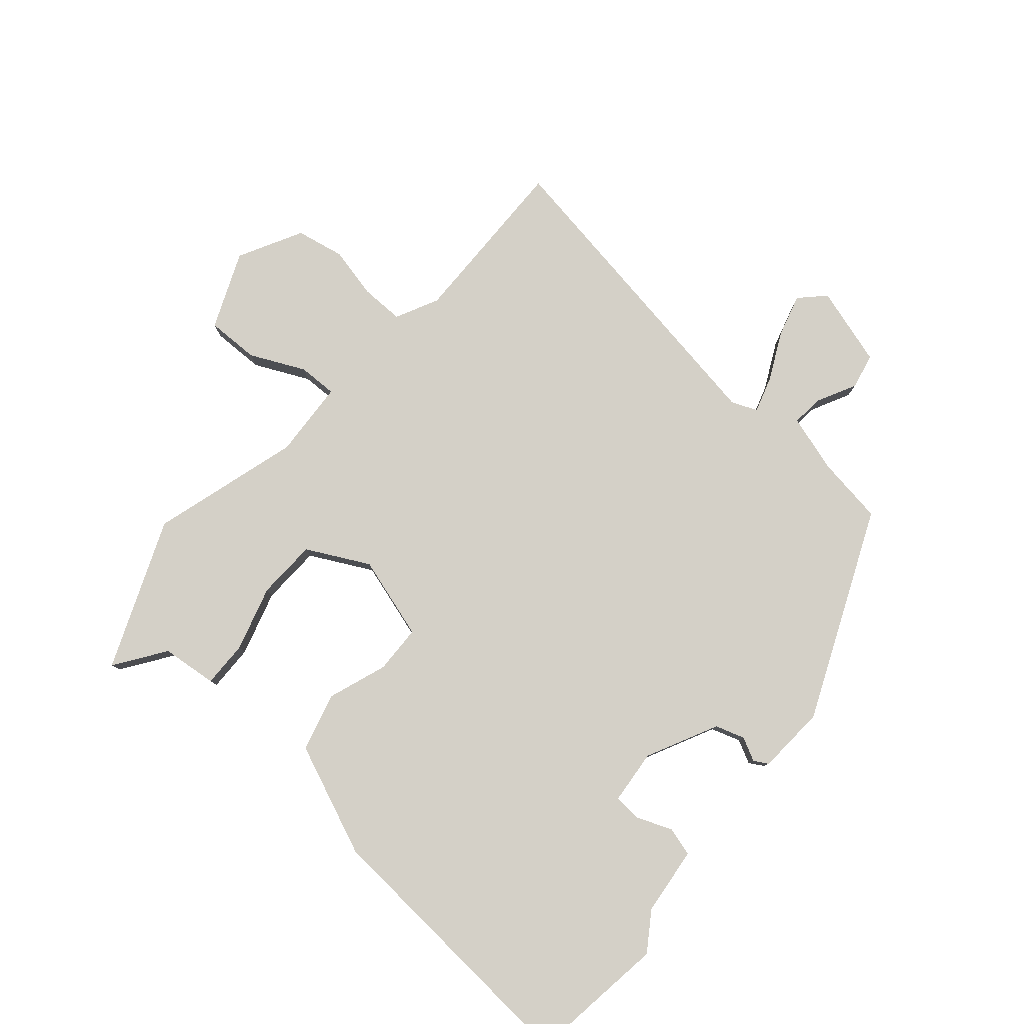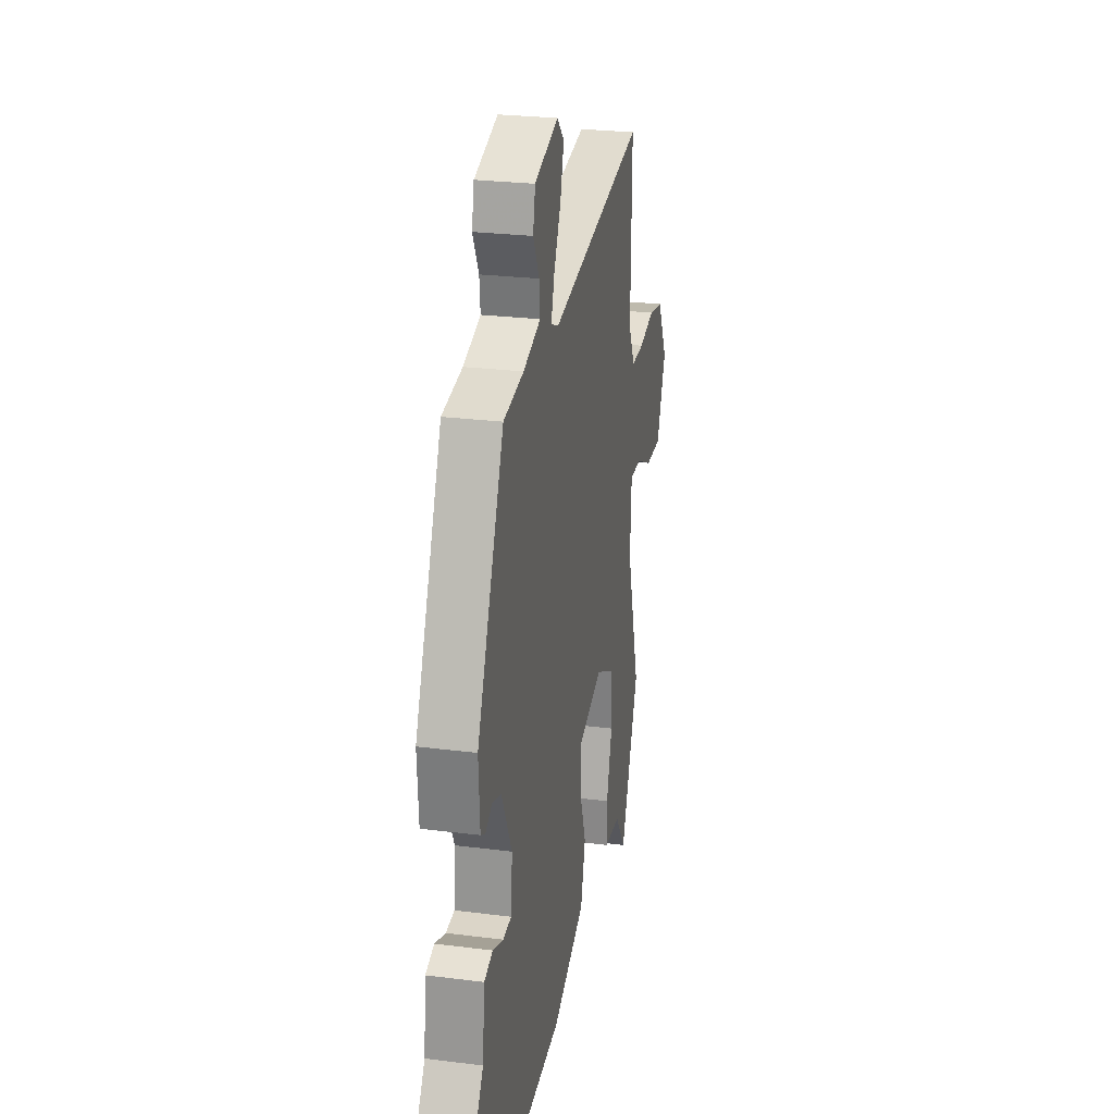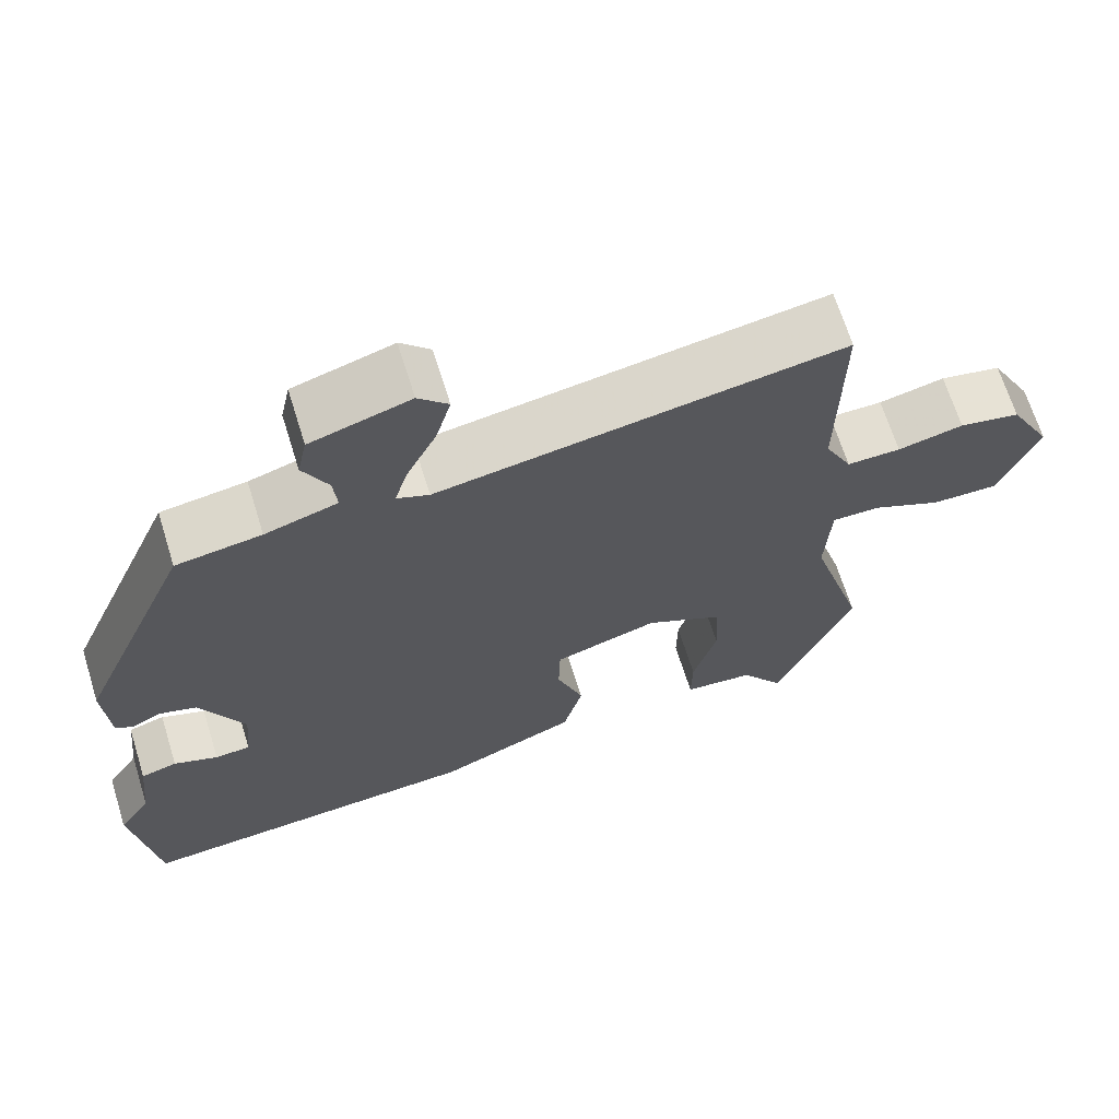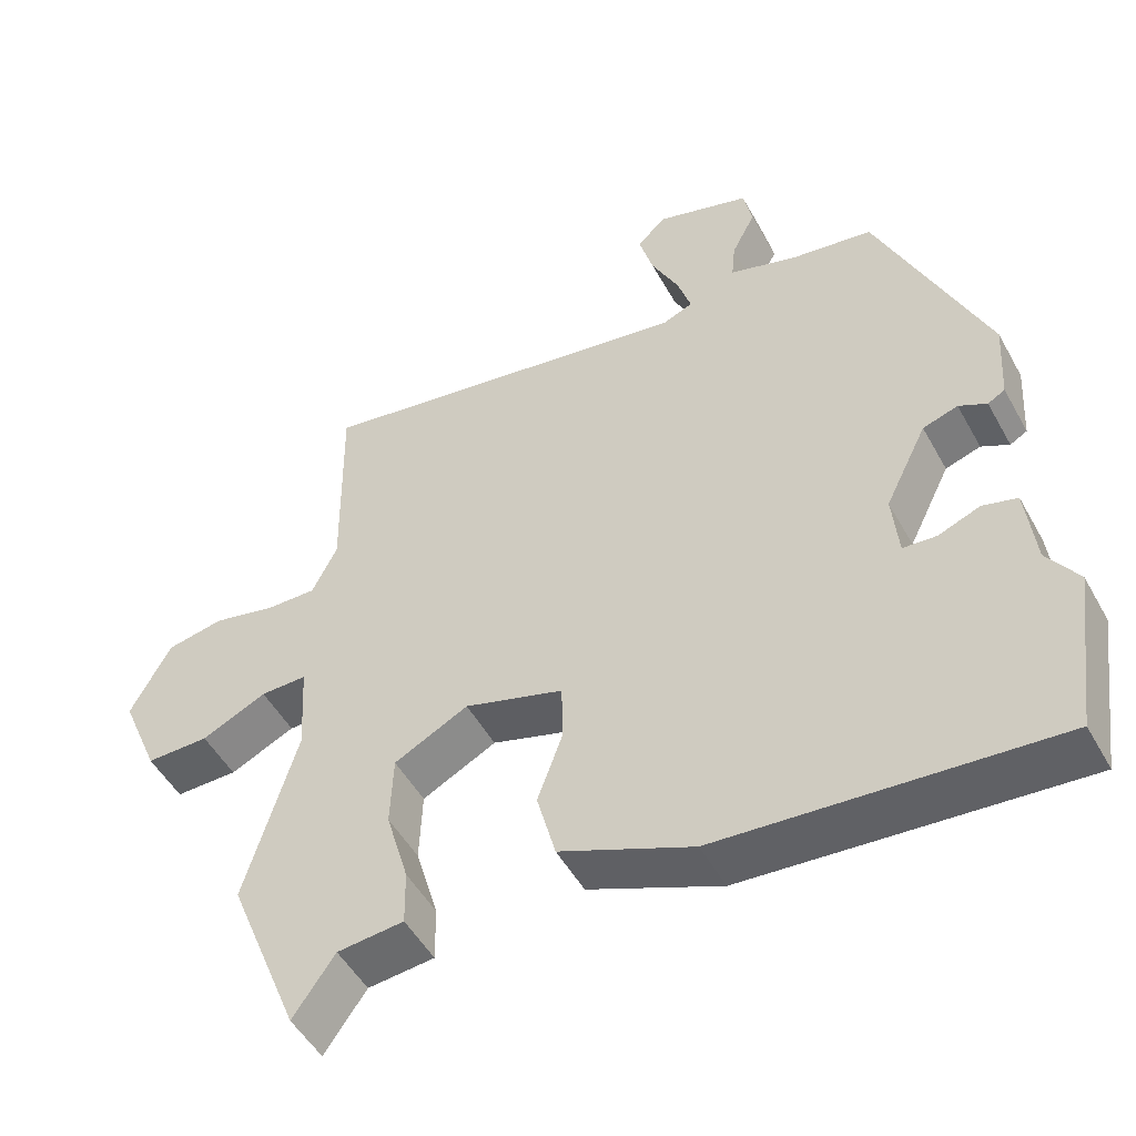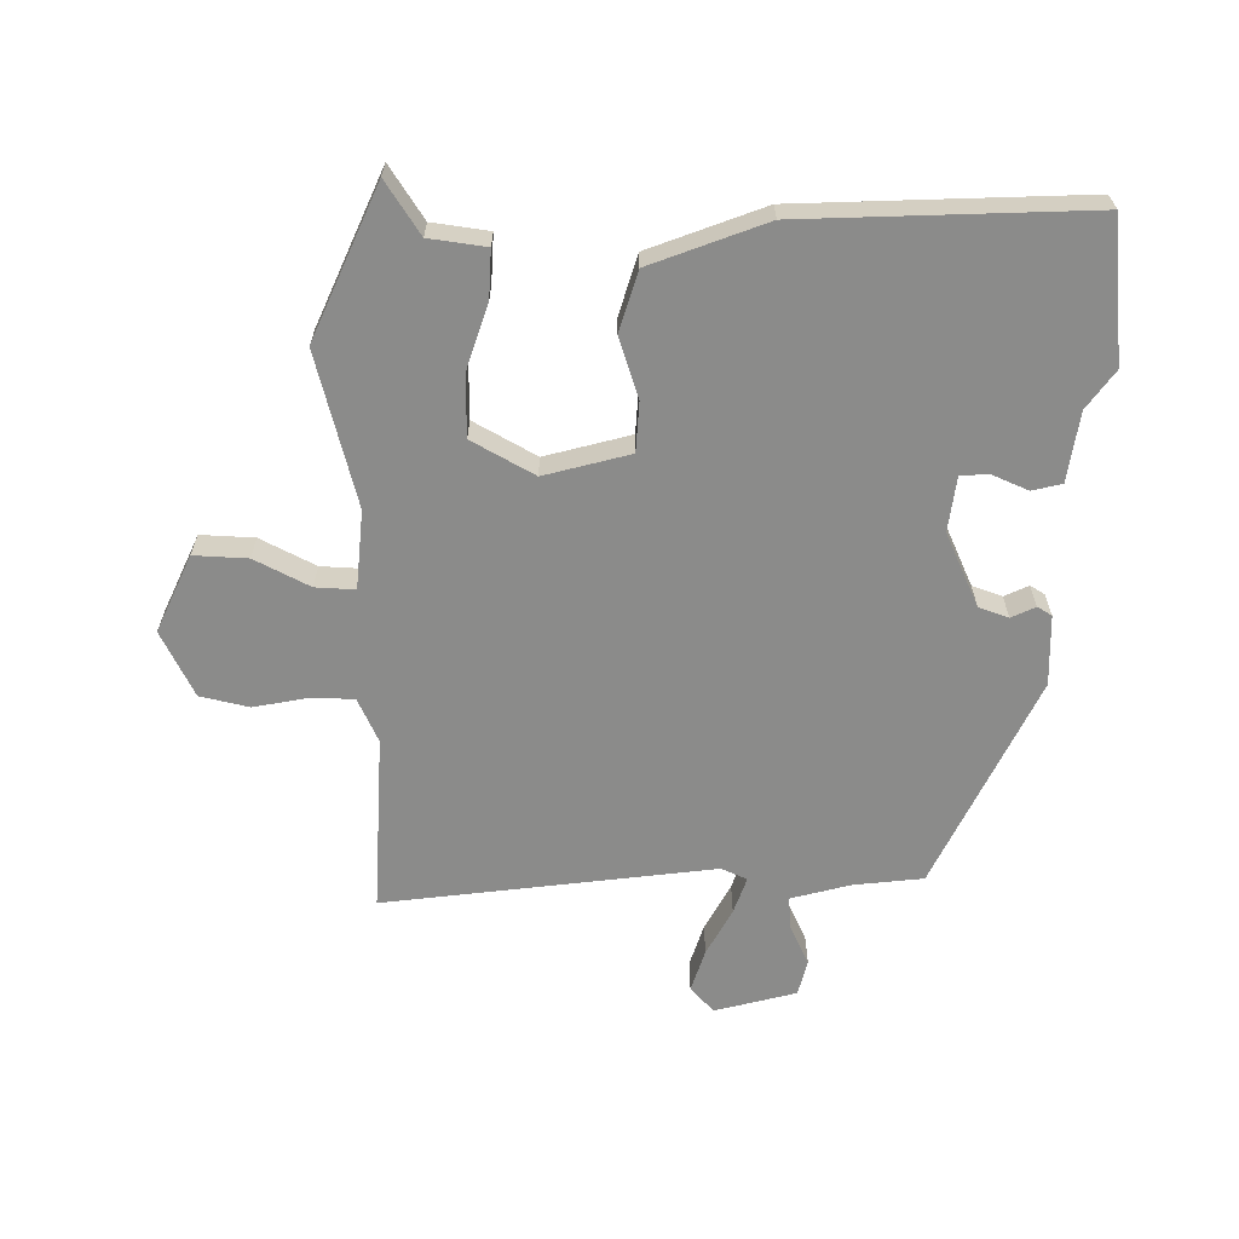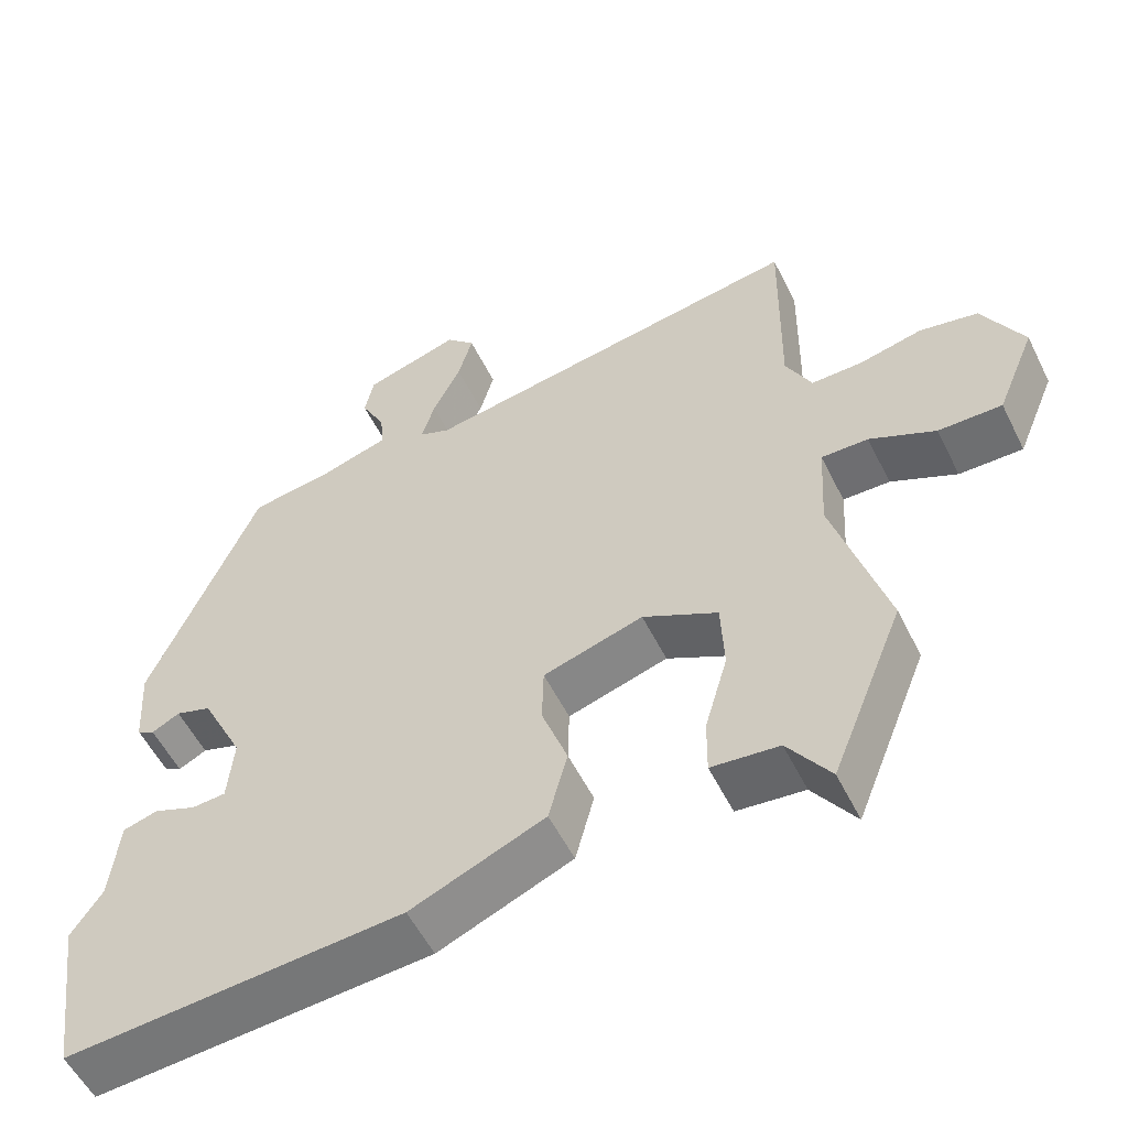
<metadata>
{"format":"obj","ext":"obj","renderer":"f3d","projection":"perspective","resolution":1024,"background":"white","views":[{"elev":80.0,"azim":-139.4,"up":"+Y"},{"elev":26.0,"azim":-78.7,"up":"+Z"},{"elev":67.1,"azim":-17.3,"up":"+Z"},{"elev":-50.1,"azim":-151.8,"up":"+Z"},{"elev":-63.7,"azim":177.5,"up":"+Y"},{"elev":-54.9,"azim":26.1,"up":"+Z"}]}
</metadata>
<code>
v -0.491 0.07 -0.564
v -0.522 0.07 -0.343
v -0.481 0.07 -0.282
v -0.469 0.07 -0.173
v -0.423 0.07 -0.16
v -0.367 0.07 -0.182
v -0.322 0.07 -0.179
v -0.314 0.07 -0.092
v -0.37 0.07 0.021
v -0.417 0.07 0.036
v -0.454 0.07 0.017
v -0.477 0.07 0.03
v -0.484 0.07 0.14
v -0.34 0.07 0.474
v -0.232 0.07 0.49
v -0.14 0.07 0.518
v -0.145 0.07 0.569
v -0.177 0.07 0.631
v -0.165 0.07 0.688
v -0.039 0.07 0.726
v -0.001 0.07 0.688
v -0.02 0.07 0.62
v -0.057 0.07 0.545
v -0.075 0.07 0.487
v -0.034 0.07 0.47
v 0.478 0.07 0.553
v 0.474 0.07 0.275
v 0.508 0.07 0.207
v 0.576 0.07 0.208
v 0.659 0.07 0.227
v 0.736 0.07 0.212
v 0.79 0.07 0.111
v 0.739 0.07 -0.011
v 0.655 0.07 -0.01
v 0.568 0.07 0.031
v 0.506 0.07 0.032
v 0.499 0.07 -0.091
v 0.569 0.07 -0.328
v 0.473 0.07 -0.566
v 0.417 0.07 -0.486
v 0.328 0.07 -0.477
v 0.329 0.07 -0.403
v 0.359 0.07 -0.299
v 0.355 0.07 -0.203
v 0.256 0.07 -0.152
v 0.124 0.07 -0.192
v 0.122 0.07 -0.269
v 0.156 0.07 -0.363
v 0.131 0.07 -0.457
v -0.046 0.07 -0.531
v -0.491 0 -0.564
v -0.522 0 -0.343
v -0.481 0 -0.282
v -0.469 0 -0.173
v -0.423 0 -0.16
v -0.367 0 -0.182
v -0.322 0 -0.179
v -0.314 0 -0.092
v -0.37 0 0.021
v -0.417 0 0.036
v -0.454 0 0.017
v -0.477 0 0.03
v -0.484 0 0.14
v -0.34 0 0.474
v -0.232 0 0.49
v -0.14 0 0.518
v -0.145 0 0.569
v -0.177 0 0.631
v -0.165 0 0.688
v -0.039 0 0.726
v -0.001 0 0.688
v -0.02 0 0.62
v -0.057 0 0.545
v -0.075 0 0.487
v -0.034 0 0.47
v 0.478 0 0.553
v 0.474 0 0.275
v 0.508 0 0.207
v 0.576 0 0.208
v 0.659 0 0.227
v 0.736 0 0.212
v 0.79 0 0.111
v 0.739 0 -0.011
v 0.655 0 -0.01
v 0.568 0 0.031
v 0.506 0 0.032
v 0.499 0 -0.091
v 0.569 0 -0.328
v 0.473 0 -0.566
v 0.417 0 -0.486
v 0.328 0 -0.477
v 0.329 0 -0.403
v 0.359 0 -0.299
v 0.355 0 -0.203
v 0.256 0 -0.152
v 0.124 0 -0.192
v 0.122 0 -0.269
v 0.156 0 -0.363
v 0.131 0 -0.457
v -0.046 0 -0.531
f 47 48 49 50
f 46 47 50 1
f 40 41 42 43
f 40 43 44
f 37 38 39 40
f 36 37 40 44
f 32 33 34 35
f 32 35 36
f 29 30 31 32
f 28 29 32 36
f 27 28 36 44
f 25 26 27 44
f 20 21 22 23
f 20 23 24
f 17 18 19 20
f 16 17 20 24
f 15 16 24
f 10 11 12 13
f 9 10 13 14
f 8 9 14 15
f 3 4 5 6
f 3 6 7
f 46 1 2 3
f 45 46 3 7
f 25 44 45
f 15 24 25 45
f 7 8 15 45
f 100 99 98 97
f 51 100 97 96
f 93 92 91 90
f 94 93 90
f 90 89 88 87
f 94 90 87 86
f 85 84 83 82
f 86 85 82
f 82 81 80 79
f 86 82 79 78
f 94 86 78 77
f 94 77 76 75
f 73 72 71 70
f 74 73 70
f 70 69 68 67
f 74 70 67 66
f 74 66 65
f 63 62 61 60
f 64 63 60 59
f 65 64 59 58
f 56 55 54 53
f 57 56 53
f 53 52 51 96
f 57 53 96 95
f 95 94 75
f 95 75 74 65
f 95 65 58 57
f 1 51 52 2
f 2 52 53 3
f 3 53 54 4
f 4 54 55 5
f 5 55 56 6
f 6 56 57 7
f 7 57 58 8
f 8 58 59 9
f 9 59 60 10
f 10 60 61 11
f 11 61 62 12
f 12 62 63 13
f 13 63 64 14
f 14 64 65 15
f 15 65 66 16
f 16 66 67 17
f 17 67 68 18
f 18 68 69 19
f 19 69 70 20
f 20 70 71 21
f 21 71 72 22
f 22 72 73 23
f 23 73 74 24
f 24 74 75 25
f 25 75 76 26
f 26 76 77 27
f 27 77 78 28
f 28 78 79 29
f 29 79 80 30
f 30 80 81 31
f 31 81 82 32
f 32 82 83 33
f 33 83 84 34
f 34 84 85 35
f 35 85 86 36
f 36 86 87 37
f 37 87 88 38
f 38 88 89 39
f 39 89 90 40
f 40 90 91 41
f 41 91 92 42
f 42 92 93 43
f 43 93 94 44
f 44 94 95 45
f 45 95 96 46
f 46 96 97 47
f 47 97 98 48
f 48 98 99 49
f 49 99 100 50
f 50 100 51 1

</code>
